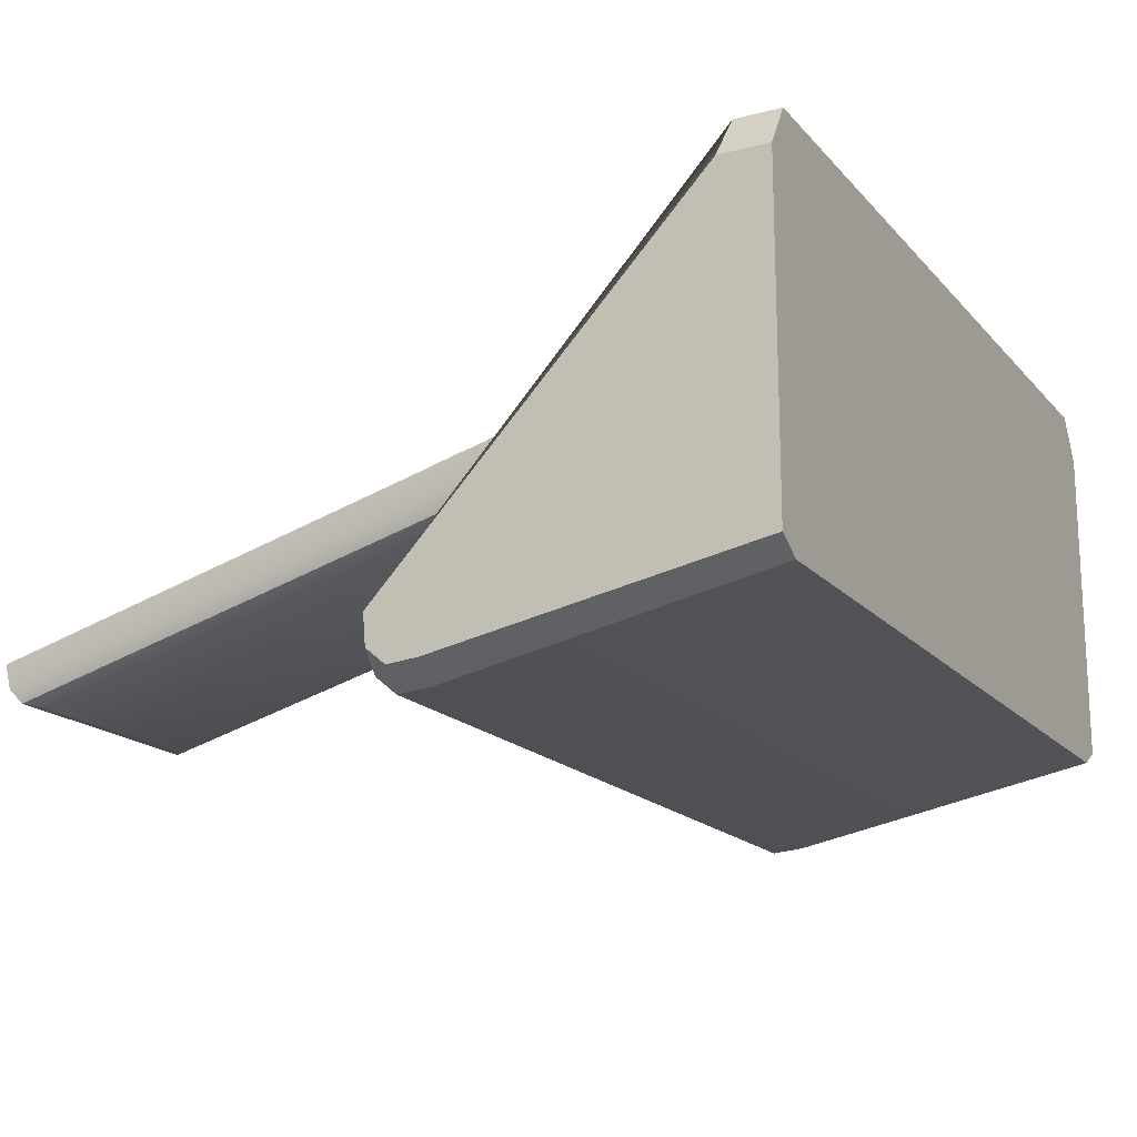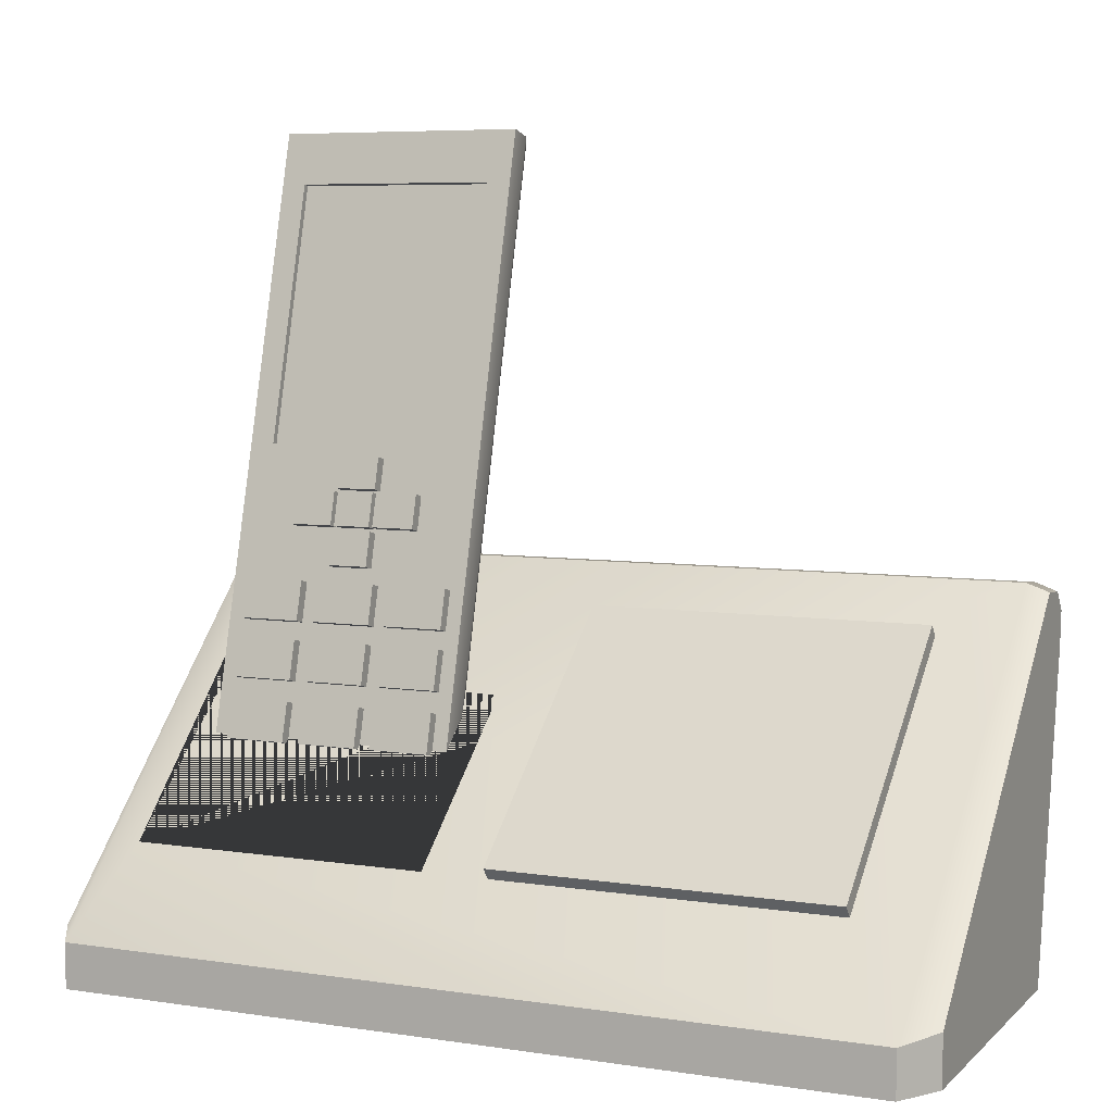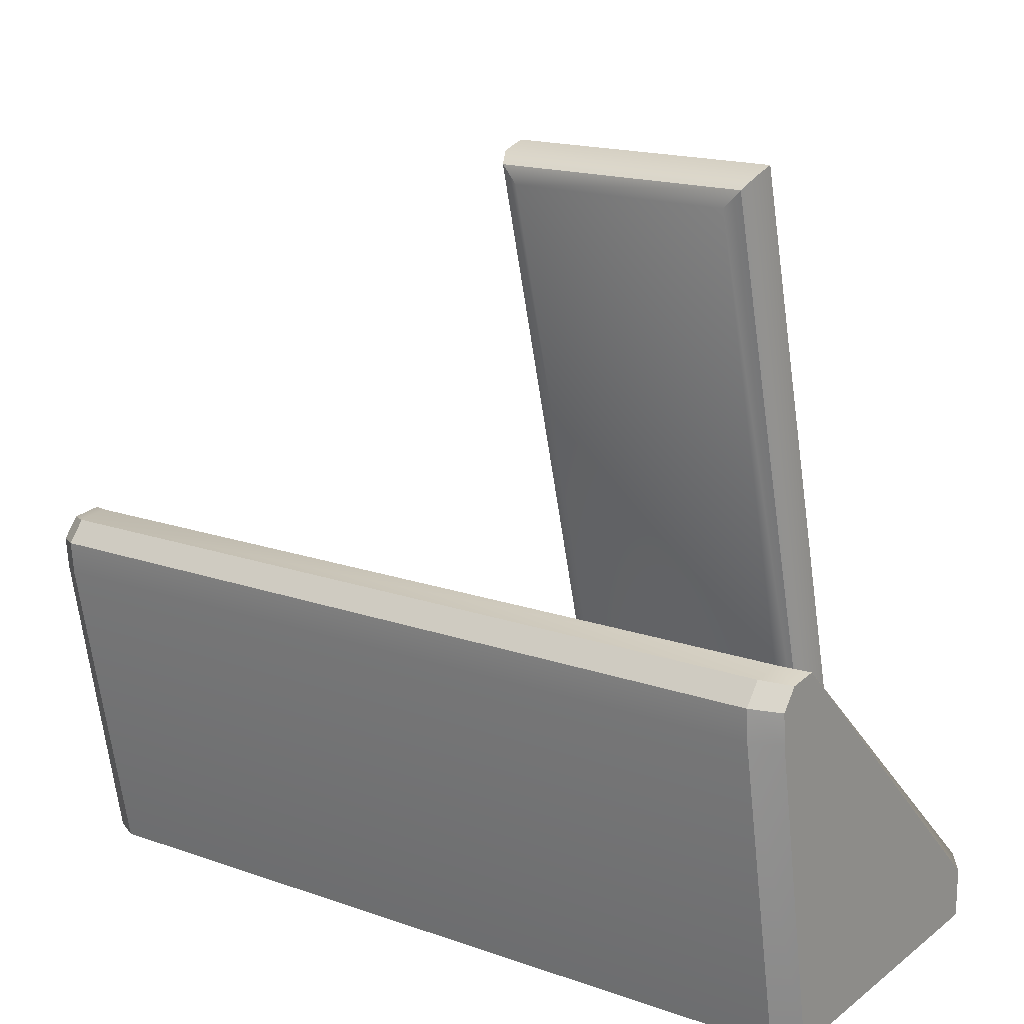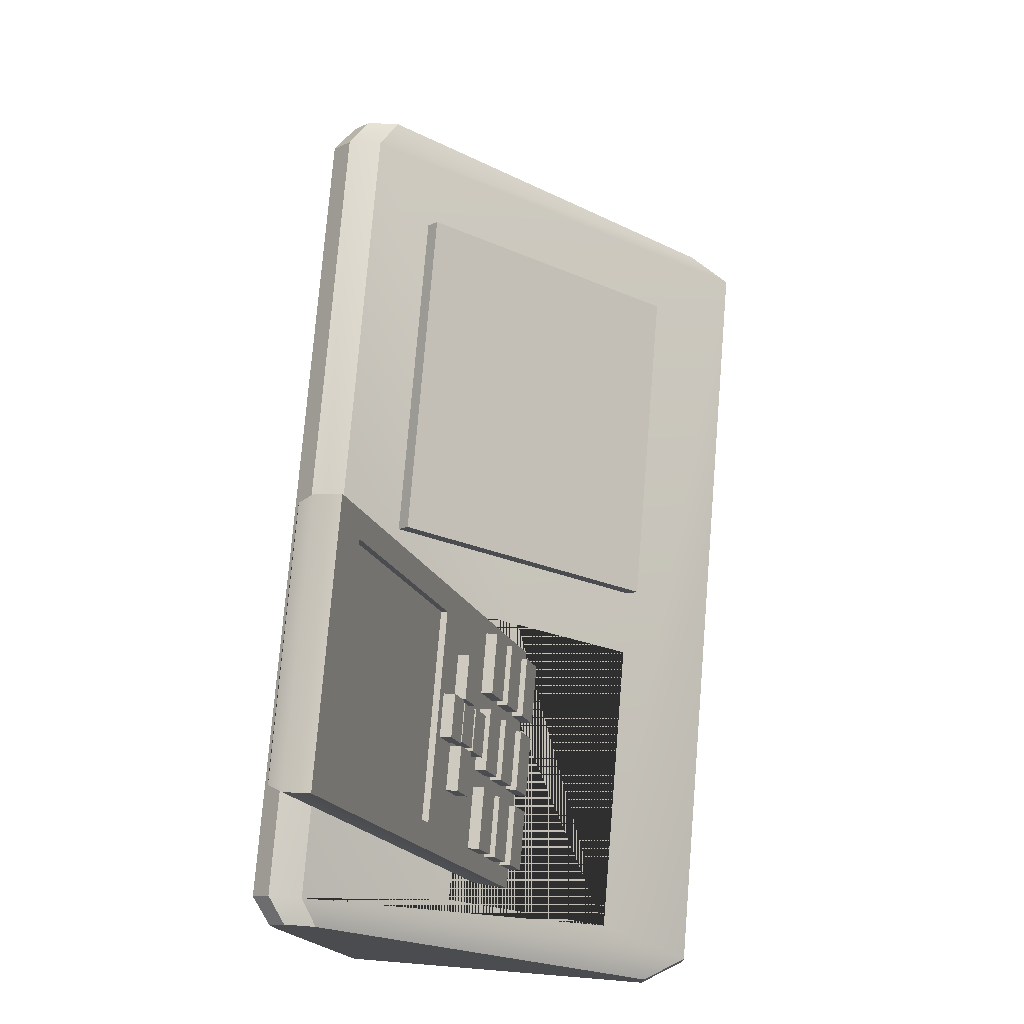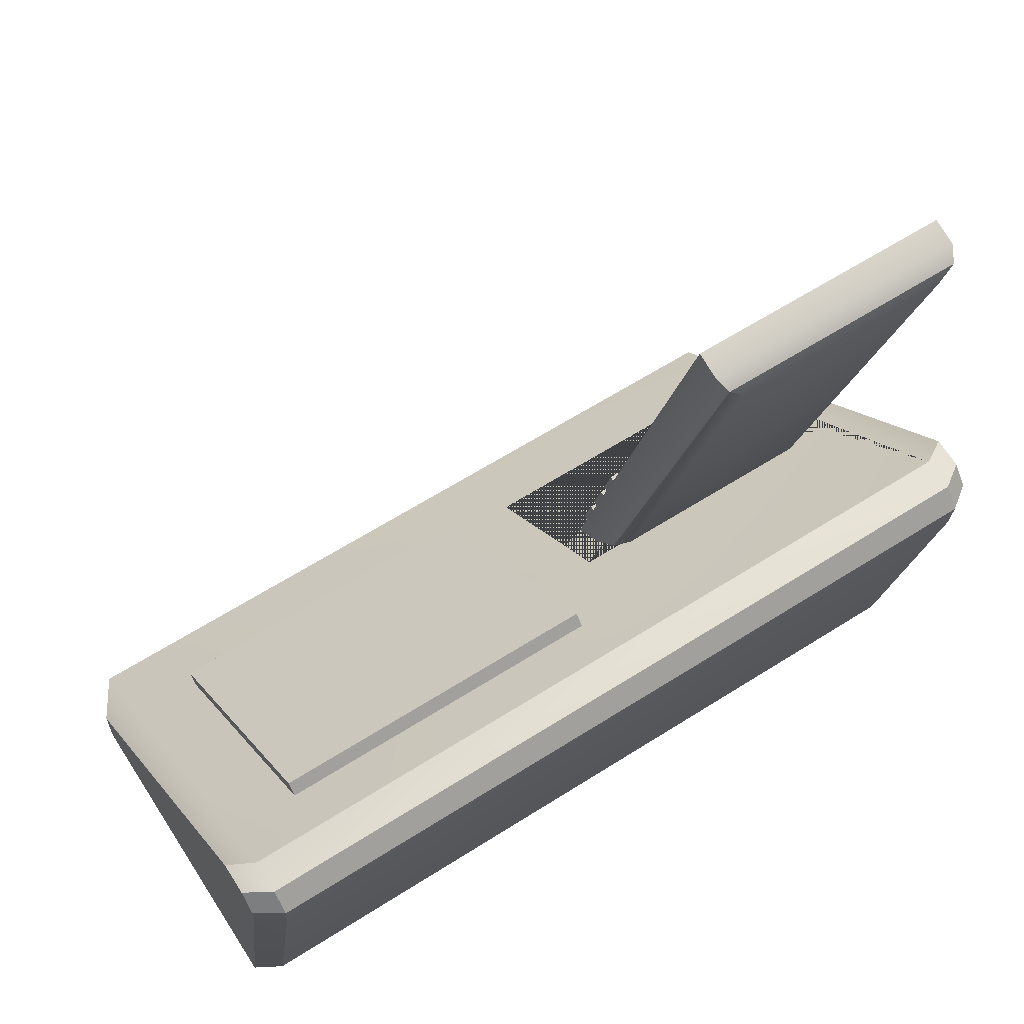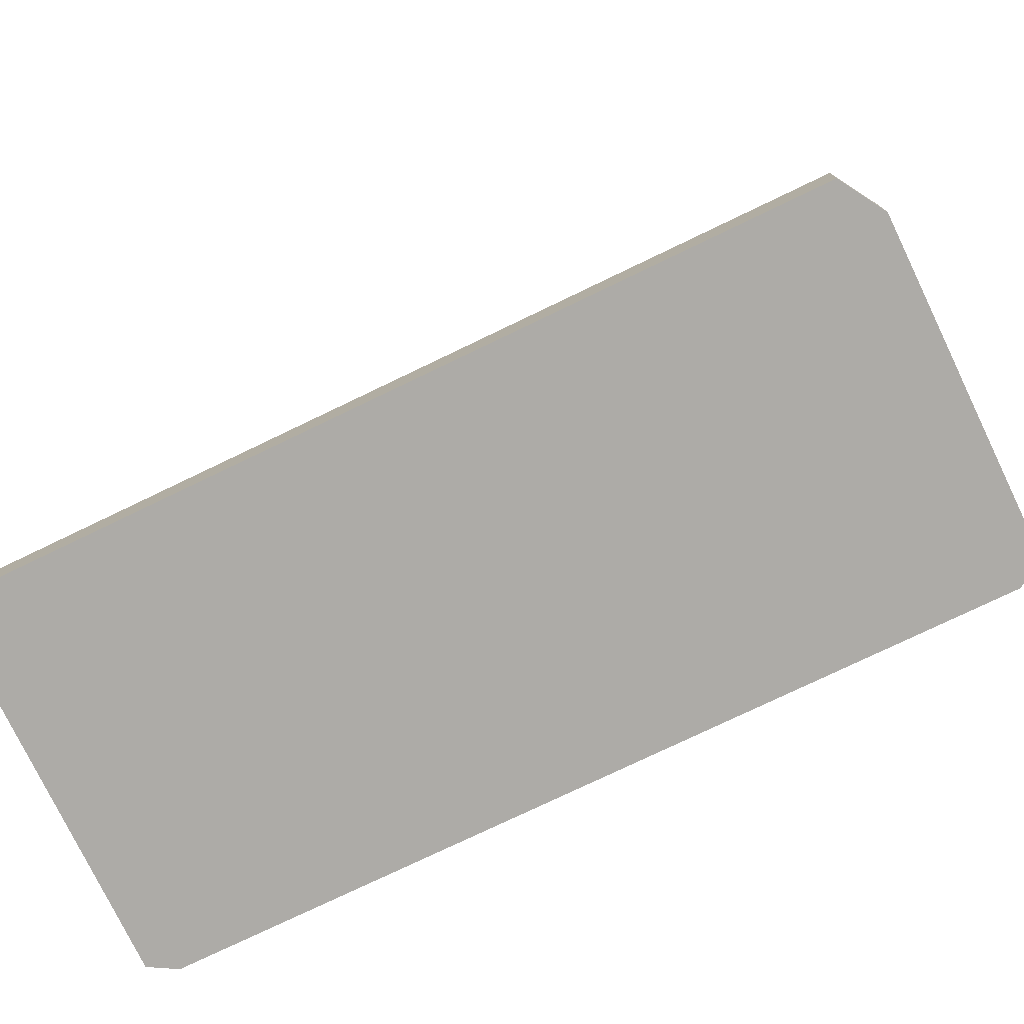
<metadata>
{"format":"obj","ext":"obj","renderer":"f3d","projection":"perspective","resolution":1024,"background":"white","views":[{"elev":-17.1,"azim":-62.8,"up":"+Z"},{"elev":6.5,"azim":24.1,"up":"+Y"},{"elev":17.2,"azim":-145.1,"up":"+Y"},{"elev":74.9,"azim":-85.3,"up":"+Y"},{"elev":62.5,"azim":147.2,"up":"+Y"},{"elev":-76.4,"azim":25.7,"up":"+Y"}]}
</metadata>
<code>
o home_appliance.029
v -0.2921 -0.3511 0.3181
v 0.7758 -0.3511 0.3181
v -0.327 -0.4106 0.2608
v -0.327 -0.4106 -0.1723
v -0.2921 -0.4106 -0.1924
v -0.2628 -0.4 0.1935
v -0.2921 -0.4106 0.3181
v 0.1401 -0.4 0.1935
v 0.7758 -0.4106 0.3181
v -0.2628 -0.2168 -0.02586
v 0.1401 -0.2168 -0.02586
v 0.7758 -0.4106 -0.1924
v -0.2921 0.09212 -0.2122
v -0.2921 0.01635 -0.2761
v -0.2921 0.08824 -0.2564
v -0.2921 0.06051 -0.2797
v 0.7758 0.01635 -0.2761
v 0.7758 0.09212 -0.2122
v 0.7758 0.06051 -0.2797
v 0.7758 0.08824 -0.2564
v 0.8107 -0.4106 0.2608
v 0.8107 -0.4106 -0.1724
v 0.8107 -0.3451 0.2608
v -0.327 -0.3451 0.2608
v 0.8107 0.05444 -0.2548
v 0.8107 0.01277 -0.2513
v -0.327 0.01277 -0.2513
v -0.327 0.05444 -0.2548
v 0.8107 0.0806 -0.2327
v -0.327 0.0806 -0.2327
v 0.8107 0.08426 -0.1911
v -0.327 0.08426 -0.1911
v 0.1401 -0.2469 0.1935
v -0.2628 -0.2469 0.1935
v -0.2628 -0.06363 -0.02586
v 0.1401 -0.06363 -0.02586
v -0.2342 -0.2777 0.09104
v 0.1035 -0.2777 0.09104
v -0.2342 0.6588 -0.1599
v 0.1035 0.6588 -0.1599
v -0.2009 0.5902 -0.1415
v -0.2009 0.2468 -0.04949
v 0.0703 0.2468 -0.04949
v 0.0703 0.5902 -0.1415
v -0.2009 0.588 -0.1498
v -0.2009 0.2446 -0.05779
v 0.0703 0.2446 -0.05779
v 0.0703 0.588 -0.1498
v -0.2342 0.6501 -0.1923
v -0.2052 0.6146 -0.2128
v -0.2257 0.6366 -0.21
v -0.2052 -0.2659 0.02307
v -0.2342 -0.2864 0.05858
v -0.2257 -0.2835 0.03658
v 0.07453 -0.2659 0.02307
v 0.1035 -0.2864 0.05858
v 0.09503 -0.2835 0.03658
v 0.07453 0.6146 -0.2128
v 0.1035 0.6501 -0.1923
v 0.09503 0.6366 -0.21
v -0.2072 0.01966 0.01137
v -0.1251 0.01966 0.01137
v -0.2072 0.07104 -0.002404
v -0.1251 0.07104 -0.002404
v -0.2072 0.075 0.01235
v -0.2072 0.02362 0.02612
v -0.1251 0.02362 0.02612
v -0.1251 0.075 0.01235
v -0.1023 0.01966 0.01137
v -0.02016 0.01966 0.01137
v -0.1023 0.07104 -0.002404
v -0.02016 0.07104 -0.002404
v -0.1023 0.075 0.01235
v -0.1023 0.02362 0.02612
v -0.02016 0.02362 0.02612
v -0.02016 0.075 0.01235
v 0.001564 0.01966 0.01137
v 0.08372 0.01966 0.01137
v 0.001564 0.07104 -0.002404
v 0.08372 0.07104 -0.002404
v 0.001564 0.075 0.01235
v 0.001564 0.02362 0.02612
v 0.08372 0.02362 0.02612
v 0.08372 0.075 0.01235
v -0.2072 -0.05547 0.0315
v -0.1251 -0.05547 0.0315
v -0.2072 -0.004085 0.01773
v -0.1251 -0.004085 0.01773
v -0.2072 -0.000131 0.03248
v -0.2072 -0.05151 0.04625
v -0.1251 -0.05151 0.04625
v -0.1251 -0.000131 0.03248
v -0.1023 -0.05547 0.0315
v -0.02016 -0.05547 0.0315
v -0.1023 -0.004085 0.01773
v -0.02016 -0.004085 0.01773
v -0.1023 -0.000131 0.03248
v -0.1023 -0.05151 0.04625
v -0.02016 -0.05151 0.04625
v -0.02016 -0.000131 0.03248
v 0.001564 -0.05547 0.0315
v 0.08372 -0.05547 0.0315
v 0.001564 -0.004085 0.01773
v 0.08372 -0.004085 0.01773
v 0.001564 -0.000131 0.03248
v 0.001564 -0.05151 0.04625
v 0.08372 -0.05151 0.04625
v 0.08372 -0.000131 0.03248
v -0.2072 -0.1338 0.05249
v -0.1251 -0.1338 0.05249
v -0.2072 -0.08243 0.03872
v -0.1251 -0.08243 0.03872
v -0.2072 -0.07847 0.05348
v -0.2072 -0.1299 0.06724
v -0.1251 -0.1299 0.06724
v -0.1251 -0.07847 0.05348
v -0.1023 -0.1338 0.05249
v -0.02016 -0.1338 0.05249
v -0.1023 -0.08243 0.03872
v -0.02016 -0.08243 0.03872
v -0.1023 -0.07847 0.05348
v -0.1023 -0.1299 0.06724
v -0.02016 -0.1299 0.06724
v -0.02016 -0.07847 0.05348
v 0.001564 -0.1338 0.05249
v 0.08372 -0.1338 0.05249
v 0.001564 -0.08243 0.03872
v 0.08372 -0.08243 0.03872
v 0.001564 -0.07847 0.05348
v 0.001564 -0.1299 0.06724
v 0.08372 -0.1299 0.06724
v 0.08372 -0.07847 0.05348
v -0.2072 -0.2122 0.07348
v -0.1251 -0.2122 0.07348
v -0.2072 -0.1608 0.05971
v -0.1251 -0.1608 0.05971
v -0.2072 -0.1568 0.07447
v -0.2072 -0.2082 0.08824
v -0.1251 -0.2082 0.08824
v -0.1251 -0.1568 0.07447
v -0.1023 -0.2122 0.07348
v -0.02016 -0.2122 0.07348
v -0.1023 -0.1608 0.05971
v -0.02016 -0.1608 0.05971
v -0.1023 -0.1568 0.07447
v -0.1023 -0.2082 0.08824
v -0.02016 -0.2082 0.08824
v -0.02016 -0.1568 0.07447
v 0.001564 -0.2122 0.07348
v 0.08372 -0.2122 0.07348
v 0.001564 -0.1608 0.05971
v 0.08372 -0.1608 0.05971
v 0.001564 -0.1568 0.07447
v 0.001564 -0.2082 0.08824
v 0.08372 -0.2082 0.08824
v 0.08372 -0.1568 0.07447
v -0.08931 0.0922 -0.008071
v -0.03317 0.0922 -0.008071
v -0.08931 0.1371 -0.02011
v -0.03317 0.1371 -0.02011
v -0.08931 0.1411 -0.005352
v -0.08931 0.09615 0.006686
v -0.03317 0.09615 0.006686
v -0.03317 0.1411 -0.005352
v -0.08931 0.1904 -0.03438
v -0.03317 0.1904 -0.03438
v -0.08931 0.2319 -0.04551
v -0.03317 0.2319 -0.04551
v -0.08931 0.2359 -0.03076
v -0.08931 0.1944 -0.01963
v -0.03317 0.1944 -0.01963
v -0.03317 0.2359 -0.03076
v -0.0866 0.1425 -0.02154
v -0.03587 0.1425 -0.02154
v -0.0866 0.1867 -0.03338
v -0.03587 0.1867 -0.03338
v -0.0866 0.1906 -0.01863
v -0.0866 0.1464 -0.006785
v -0.03587 0.1464 -0.006785
v -0.03587 0.1906 -0.01863
v -0.03059 0.1425 -0.02154
v 0.02735 0.1425 -0.02154
v -0.03059 0.1867 -0.03338
v 0.02735 0.1867 -0.03338
v -0.03059 0.1906 -0.01863
v -0.03059 0.1464 -0.006785
v 0.02735 0.1464 -0.006785
v 0.02735 0.1906 -0.01863
v -0.1498 0.1425 -0.02154
v -0.09188 0.1425 -0.02154
v -0.1498 0.1867 -0.03338
v -0.09188 0.1867 -0.03338
v -0.1498 0.1906 -0.01863
v -0.1498 0.1464 -0.006785
v -0.09188 0.1464 -0.006785
v -0.09188 0.1906 -0.01863
v 0.23 -0.2472 0.1938
v 0.682 -0.2472 0.1938
v 0.23 0.02956 -0.1374
v 0.682 0.02956 -0.1374
v 0.23 -0.2316 0.2068
v 0.682 -0.2316 0.2068
v 0.682 0.04514 -0.1244
v 0.23 0.04514 -0.1244
f 17 12 5 14
f 7 5 12 9
f 15 16 28 30
f 1 7 9 2
f 31 23 21 22 26 25 29
f 35 13 1 34
f 34 1 2 18 13 35 36 33
f 17 14 16 19
f 19 16 15 20
f 20 15 13 18
f 18 2 23 31
f 30 28 27 4 3 24 32
f 2 9 21 23
f 12 17 26 22
f 7 1 24 3
f 5 7 3 4
f 20 18 31 29
f 17 19 25 26
f 13 15 30 32
f 9 12 22 21
f 16 14 27 28
f 1 13 32 24
f 14 5 4 27
f 19 20 29 25
f 10 6 8 11
f 34 6 10 35
f 8 6 34 33
f 11 8 33 36
f 35 10 11 36
f 41 42 46 45
f 42 41 39 37
f 43 42 37 38
f 44 43 38 40
f 41 44 40 39
f 40 59 49 39
f 52 50 58 55
f 37 53 56 38
f 38 56 59 40
f 46 47 48 45
f 44 41 45 48
f 42 43 47 46
f 43 44 48 47
f 50 52 54 51
f 51 54 53 49
f 52 55 57 54
f 54 57 56 53
f 55 58 60 57
f 57 60 59 56
f 58 50 51 60
f 60 51 49 59
f 39 49 53 37
f 63 64 62 61
f 65 66 67 68
f 64 63 65 68
f 61 62 67 66
f 62 64 68 67
f 63 61 66 65
f 71 72 70 69
f 73 74 75 76
f 72 71 73 76
f 69 70 75 74
f 70 72 76 75
f 71 69 74 73
f 79 80 78 77
f 81 82 83 84
f 80 79 81 84
f 77 78 83 82
f 78 80 84 83
f 79 77 82 81
f 87 88 86 85
f 89 90 91 92
f 88 87 89 92
f 85 86 91 90
f 86 88 92 91
f 87 85 90 89
f 95 96 94 93
f 97 98 99 100
f 96 95 97 100
f 93 94 99 98
f 94 96 100 99
f 95 93 98 97
f 103 104 102 101
f 105 106 107 108
f 104 103 105 108
f 101 102 107 106
f 102 104 108 107
f 103 101 106 105
f 111 112 110 109
f 113 114 115 116
f 112 111 113 116
f 109 110 115 114
f 110 112 116 115
f 111 109 114 113
f 119 120 118 117
f 121 122 123 124
f 120 119 121 124
f 117 118 123 122
f 118 120 124 123
f 119 117 122 121
f 127 128 126 125
f 129 130 131 132
f 128 127 129 132
f 125 126 131 130
f 126 128 132 131
f 127 125 130 129
f 135 136 134 133
f 137 138 139 140
f 136 135 137 140
f 133 134 139 138
f 134 136 140 139
f 135 133 138 137
f 143 144 142 141
f 145 146 147 148
f 144 143 145 148
f 141 142 147 146
f 142 144 148 147
f 143 141 146 145
f 151 152 150 149
f 153 154 155 156
f 152 151 153 156
f 149 150 155 154
f 150 152 156 155
f 151 149 154 153
f 159 160 158 157
f 161 162 163 164
f 160 159 161 164
f 157 158 163 162
f 158 160 164 163
f 159 157 162 161
f 167 168 166 165
f 169 170 171 172
f 168 167 169 172
f 165 166 171 170
f 166 168 172 171
f 167 165 170 169
f 175 176 174 173
f 177 178 179 180
f 176 175 177 180
f 173 174 179 178
f 174 176 180 179
f 175 173 178 177
f 183 184 182 181
f 185 186 187 188
f 184 183 185 188
f 181 182 187 186
f 182 184 188 187
f 183 181 186 185
f 191 192 190 189
f 193 194 195 196
f 192 191 193 196
f 189 190 195 194
f 190 192 196 195
f 191 189 194 193
f 197 199 200 198
f 201 202 203 204
f 199 197 201 204
f 198 200 203 202
f 200 199 204 203
f 197 198 202 201

</code>
